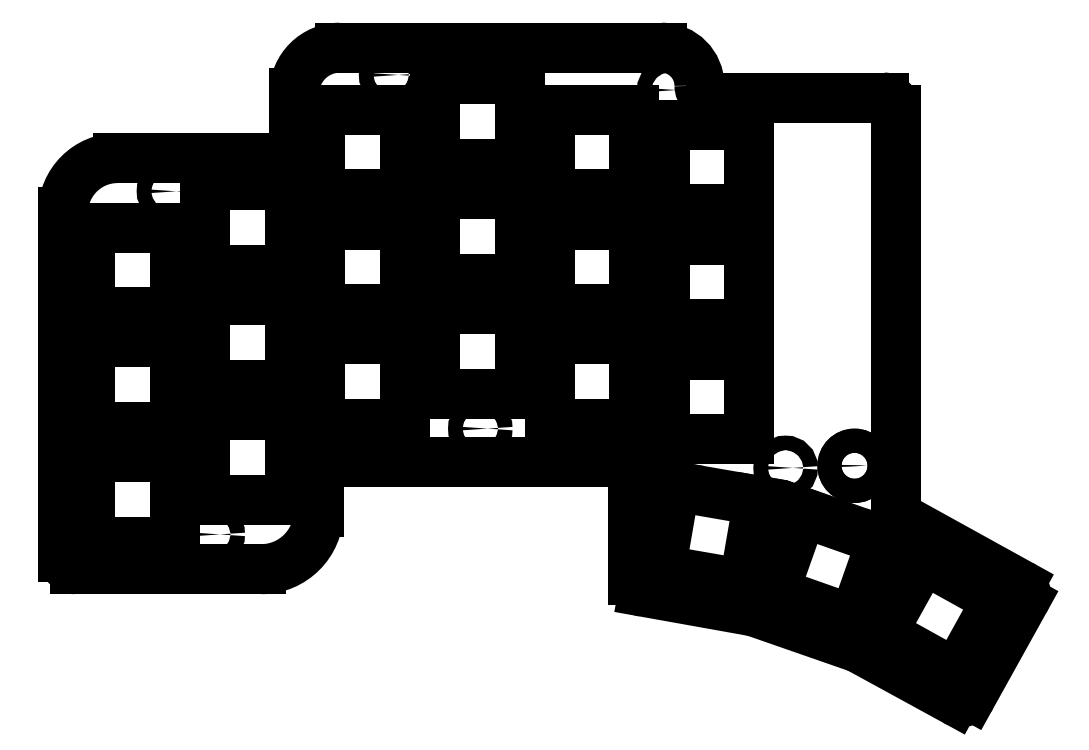
<metadata>
{"format":"dxf","ext":"dxf","renderer":"ezdxf+matplotlib","layout":"modelspace","background":"white","min_lineweight":24,"dpi":150}
</metadata>
<code>
0
SECTION
2
ENTITIES
0
LINE
8
BLACK
10
42.67
20
-104.2
11
51.42
21
-104.2
0
ARC
8
BLACK
10
167.2
20
-124.2
40
2.016
50
-119.7
51
-29.74
0
ARC
8
BLACK
10
20.67
20
-102.2
40
2
50
-180
51
-90
0
LINE
8
BLACK
10
18.67
20
-45.19
11
18.67
21
-102.2
0
LINE
8
BLACK
10
177.7
20
-109.4
11
168.9
21
-125.2
0
LINE
8
BLACK
10
20.67
20
-104.2
11
39.67
21
-104.2
0
LINE
8
BLACK
10
60.92
20
-94.69
11
60.92
21
-88.44
0
ARC
8
BLACK
10
125.9
20
-24.19
40
2
50
-180
51
-90
0
ARC
8
BLACK
10
51.42
20
-94.69
40
9.5
50
-90
51
-0
0
LINE
8
BLACK
10
62.92
20
-86.44
11
110.9
21
-86.44
0
ARC
8
BLACK
10
175.9
20
-108.4
40
2.016
50
-29.75
51
60.25
0
LINE
8
BLACK
10
39.67
20
-104.2
11
42.67
21
-104.2
0
LINE
8
BLACK
10
157.3
20
-95.85
11
176.9
21
-106.7
0
LINE
8
BLACK
10
125.9
20
-26.19
11
154.4
21
-26.19
0
ARC
8
BLACK
10
54.92
20
-34.19
40
2
50
-90
51
-0
0
LINE
8
BLACK
10
27.67
20
-36.19
11
54.92
21
-36.19
0
ARC
8
BLACK
10
154.4
20
-28.19
40
2
50
-0.001432
51
90
0
ARC
8
BLACK
10
27.67
20
-45.19
40
9
50
90
51
180
0
LINE
8
BLACK
10
64.42
20
-17.94
11
117.7
21
-17.94
0
ARC
8
BLACK
10
158.4
20
-94.19
40
2
50
-180
51
-123.7
0
ARC
8
BLACK
10
62.92
20
-88.44
40
2
50
90
51
180
0
LINE
8
BLACK
10
114.6
20
-107.9
11
132.9
21
-111.2
0
ARC
8
BLACK
10
64.42
20
-25.44
40
7.5
50
90
51
180
0
LINE
8
BLACK
10
132.9
20
-111.2
11
150.2
21
-117.2
0
LINE
8
BLACK
10
56.92
20
-34.19
11
56.92
21
-25.44
0
LINE
8
BLACK
10
150.2
20
-117.2
11
166.2
21
-125.9
0
LINE
8
BLACK
10
112.9
20
-105.9
11
112.9
21
-88.44
0
ARC
8
BLACK
10
110.9
20
-88.44
40
2
50
-0.001432
51
90
0
ARC
8
BLACK
10
117.7
20
-24.19
40
6.25
50
0.0004584
51
90
0
ARC
8
BLACK
10
114.9
20
-105.9
40
2
50
-180
51
-98.13
0
LINE
8
BLACK
10
156.4
20
-28.19
11
156.4
21
-94.19
0
LINE
8
BLACK
10
23.17
20
-99.69
11
23.17
21
-85.69
0
LINE
8
BLACK
10
37.17
20
-85.69
11
23.17
21
-85.69
0
LINE
8
BLACK
10
37.17
20
-85.69
11
37.17
21
-99.69
0
LINE
8
BLACK
10
37.17
20
-99.69
11
23.17
21
-99.69
0
LINE
8
BLACK
10
118.2
20
-82.69
11
118.2
21
-68.69
0
LINE
8
BLACK
10
132.2
20
-68.69
11
118.2
21
-68.69
0
LINE
8
BLACK
10
132.2
20
-68.69
11
132.2
21
-82.69
0
LINE
8
BLACK
10
132.2
20
-82.69
11
118.2
21
-82.69
0
LINE
8
BLACK
10
23.17
20
-80.69
11
23.17
21
-66.69
0
LINE
8
BLACK
10
37.17
20
-66.69
11
23.17
21
-66.69
0
LINE
8
BLACK
10
37.17
20
-66.69
11
37.17
21
-80.69
0
LINE
8
BLACK
10
37.17
20
-80.69
11
23.17
21
-80.69
0
CIRCLE
8
BLACK
10
149.6
20
-87.09
40
2
0
LINE
8
BLACK
10
154.1
20
-114.7
11
160.9
21
-102.5
0
LINE
8
BLACK
10
166.4
20
-121.5
11
154.1
21
-114.7
0
LINE
8
BLACK
10
173.2
20
-109.3
11
160.9
21
-102.5
0
LINE
8
BLACK
10
173.2
20
-109.3
11
166.4
21
-121.5
0
CIRCLE
8
BLACK
10
87.67
20
-80.94
40
1.2
0
CIRCLE
8
BLACK
10
72.92
20
-22.44
40
1.2
0
CIRCLE
8
BLACK
10
138.2
20
-87.44
40
1.2
0
LINE
8
BLACK
10
80.17
20
-37.19
11
80.17
21
-23.19
0
LINE
8
BLACK
10
94.17
20
-23.19
11
80.17
21
-23.19
0
LINE
8
BLACK
10
94.17
20
-23.19
11
94.17
21
-37.19
0
LINE
8
BLACK
10
94.17
20
-37.19
11
80.17
21
-37.19
0
LINE
8
BLACK
10
136.2
20
-108
11
140.9
21
-94.76
0
LINE
8
BLACK
10
149.4
20
-112.6
11
136.2
21
-108
0
LINE
8
BLACK
10
154.1
20
-99.42
11
140.9
21
-94.76
0
LINE
8
BLACK
10
154.1
20
-99.42
11
149.4
21
-112.6
0
LINE
8
BLACK
10
61.17
20
-42.19
11
61.17
21
-28.19
0
LINE
8
BLACK
10
75.17
20
-28.19
11
61.17
21
-28.19
0
LINE
8
BLACK
10
75.17
20
-28.19
11
75.17
21
-42.19
0
LINE
8
BLACK
10
75.17
20
-42.19
11
61.17
21
-42.19
0
LINE
8
BLACK
10
80.17
20
-75.19
11
80.17
21
-61.19
0
LINE
8
BLACK
10
94.17
20
-61.19
11
80.17
21
-61.19
0
LINE
8
BLACK
10
94.17
20
-61.19
11
94.17
21
-75.19
0
LINE
8
BLACK
10
94.17
20
-75.19
11
80.17
21
-75.19
0
CIRCLE
8
BLACK
10
36.17
20
-41.69
40
1.2
0
LINE
8
BLACK
10
42.17
20
-92.69
11
42.17
21
-78.69
0
LINE
8
BLACK
10
56.17
20
-78.69
11
42.17
21
-78.69
0
LINE
8
BLACK
10
56.17
20
-78.69
11
56.17
21
-92.69
0
LINE
8
BLACK
10
56.17
20
-92.69
11
42.17
21
-92.69
0
LINE
8
BLACK
10
118.2
20
-44.69
11
118.2
21
-30.69
0
LINE
8
BLACK
10
132.2
20
-30.69
11
118.2
21
-30.69
0
LINE
8
BLACK
10
132.2
20
-30.69
11
132.2
21
-44.69
0
LINE
8
BLACK
10
132.2
20
-44.69
11
118.2
21
-44.69
0
LINE
8
BLACK
10
61.17
20
-61.19
11
61.17
21
-47.19
0
LINE
8
BLACK
10
75.17
20
-47.19
11
61.17
21
-47.19
0
LINE
8
BLACK
10
75.17
20
-47.19
11
75.17
21
-61.19
0
LINE
8
BLACK
10
75.17
20
-61.19
11
61.17
21
-61.19
0
LINE
8
BLACK
10
99.17
20
-80.19
11
99.17
21
-66.19
0
LINE
8
BLACK
10
113.2
20
-66.19
11
99.17
21
-66.19
0
LINE
8
BLACK
10
113.2
20
-66.19
11
113.2
21
-80.19
0
LINE
8
BLACK
10
113.2
20
-80.19
11
99.17
21
-80.19
0
LINE
8
BLACK
10
99.17
20
-42.19
11
99.17
21
-28.19
0
LINE
8
BLACK
10
113.2
20
-28.19
11
99.17
21
-28.19
0
LINE
8
BLACK
10
113.2
20
-28.19
11
113.2
21
-42.19
0
LINE
8
BLACK
10
113.2
20
-42.19
11
99.17
21
-42.19
0
LINE
8
BLACK
10
117.5
20
-104.3
11
119.9
21
-90.49
0
LINE
8
BLACK
10
131.3
20
-106.7
11
117.5
21
-104.3
0
LINE
8
BLACK
10
133.7
20
-92.88
11
119.9
21
-90.49
0
LINE
8
BLACK
10
133.7
20
-92.88
11
131.3
21
-106.7
0
LINE
8
BLACK
10
118.2
20
-63.69
11
118.2
21
-49.69
0
LINE
8
BLACK
10
132.2
20
-49.69
11
118.2
21
-49.69
0
LINE
8
BLACK
10
132.2
20
-49.69
11
132.2
21
-63.69
0
LINE
8
BLACK
10
132.2
20
-63.69
11
118.2
21
-63.69
0
LINE
8
BLACK
10
23.17
20
-61.69
11
23.17
21
-47.69
0
LINE
8
BLACK
10
37.17
20
-47.69
11
23.17
21
-47.69
0
LINE
8
BLACK
10
37.17
20
-47.69
11
37.17
21
-61.69
0
LINE
8
BLACK
10
37.17
20
-61.69
11
23.17
21
-61.69
0
CIRCLE
8
BLACK
10
43.42
20
-98.44
40
1.2
0
LINE
8
BLACK
10
42.17
20
-73.69
11
42.17
21
-59.69
0
LINE
8
BLACK
10
56.17
20
-59.69
11
42.17
21
-59.69
0
LINE
8
BLACK
10
56.17
20
-59.69
11
56.17
21
-73.69
0
LINE
8
BLACK
10
56.17
20
-73.69
11
42.17
21
-73.69
0
LINE
8
BLACK
10
42.17
20
-54.69
11
42.17
21
-40.69
0
LINE
8
BLACK
10
56.17
20
-40.69
11
42.17
21
-40.69
0
LINE
8
BLACK
10
56.17
20
-40.69
11
56.17
21
-54.69
0
LINE
8
BLACK
10
56.17
20
-54.69
11
42.17
21
-54.69
0
CIRCLE
8
BLACK
10
118.9
20
-24.94
40
1.2
0
LINE
8
BLACK
10
61.17
20
-80.19
11
61.17
21
-66.19
0
LINE
8
BLACK
10
75.17
20
-66.19
11
61.17
21
-66.19
0
LINE
8
BLACK
10
75.17
20
-66.19
11
75.17
21
-80.19
0
LINE
8
BLACK
10
75.17
20
-80.19
11
61.17
21
-80.19
0
LINE
8
BLACK
10
99.17
20
-61.19
11
99.17
21
-47.19
0
LINE
8
BLACK
10
113.2
20
-47.19
11
99.17
21
-47.19
0
LINE
8
BLACK
10
113.2
20
-47.19
11
113.2
21
-61.19
0
LINE
8
BLACK
10
113.2
20
-61.19
11
99.17
21
-61.19
0
LINE
8
BLACK
10
80.17
20
-56.19
11
80.17
21
-42.19
0
LINE
8
BLACK
10
94.17
20
-42.19
11
80.17
21
-42.19
0
LINE
8
BLACK
10
94.17
20
-42.19
11
94.17
21
-56.19
0
LINE
8
BLACK
10
94.17
20
-56.19
11
80.17
21
-56.19
0
CIRCLE
8
BLACK
10
149.6
20
-87.09
40
2
0
ENDSEC
0
EOF

</code>
